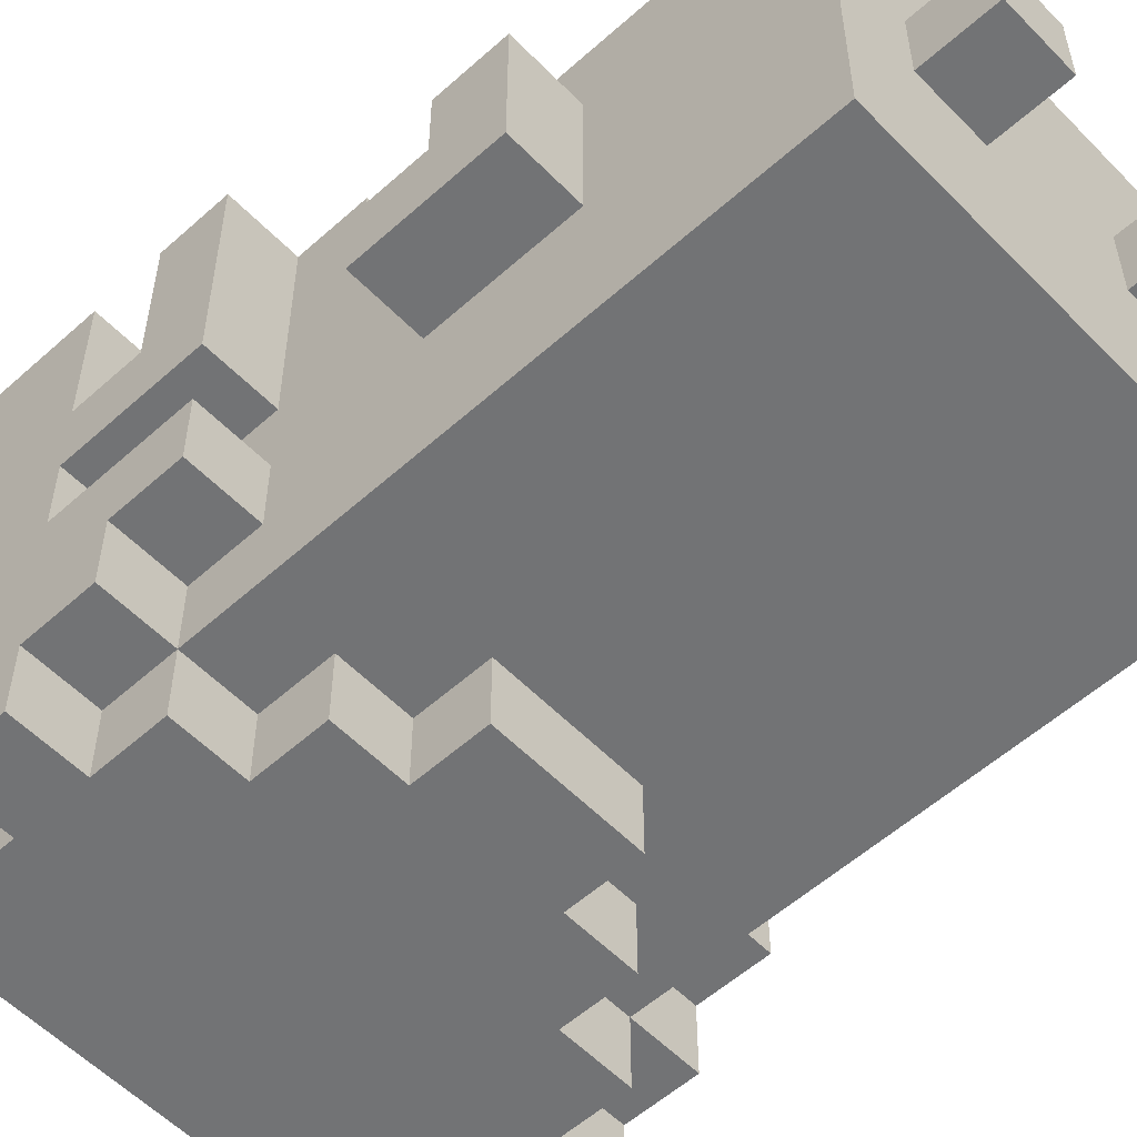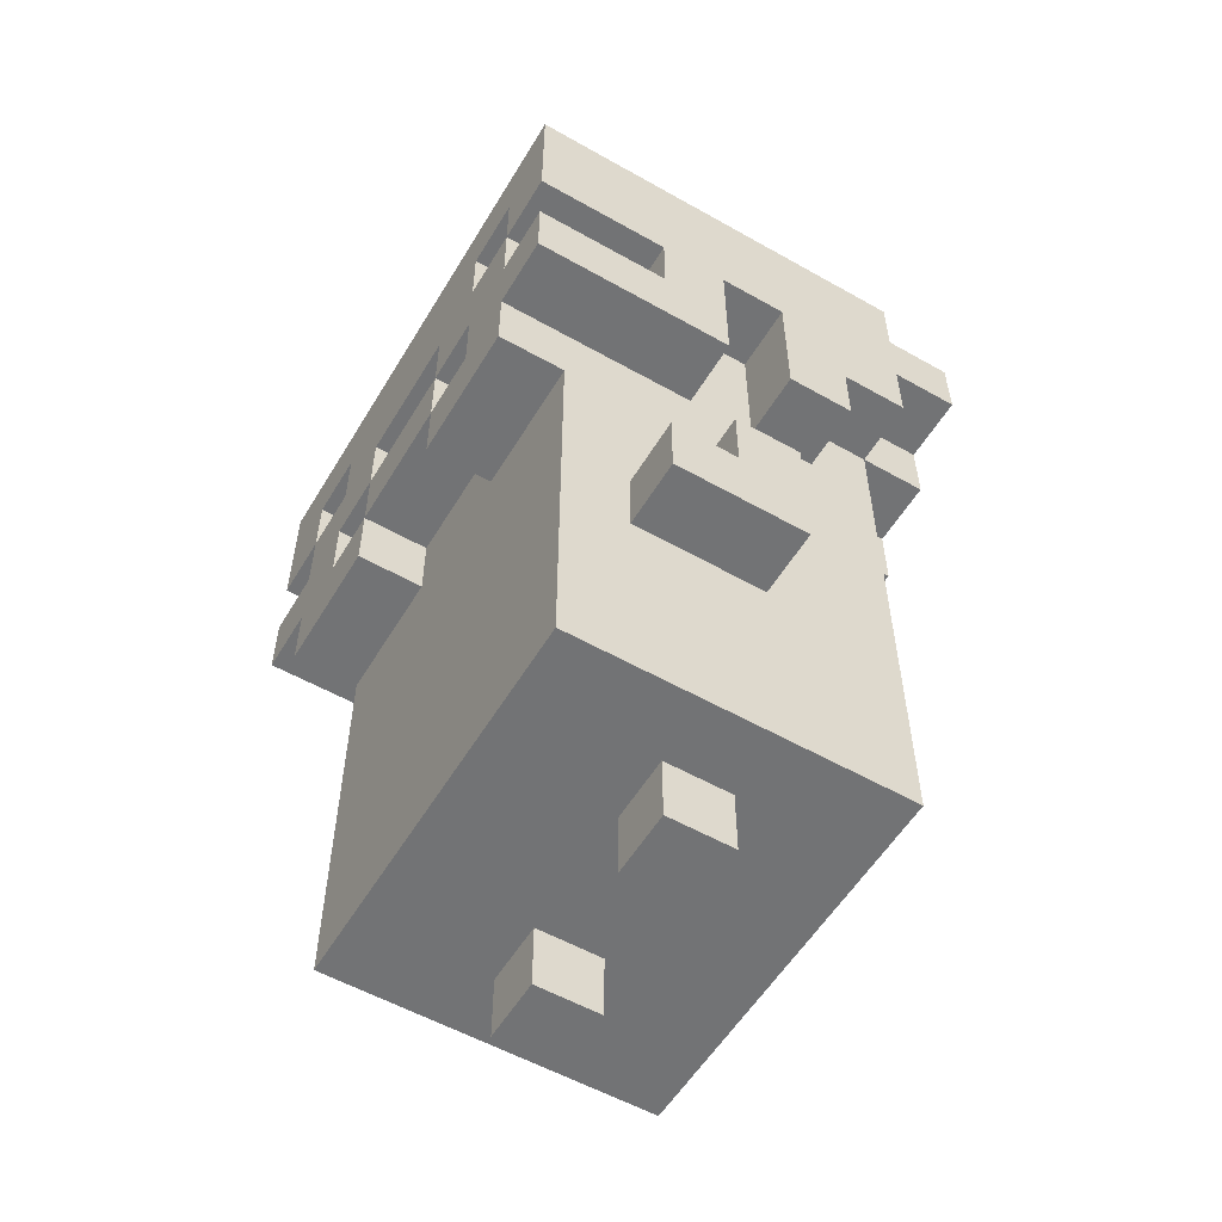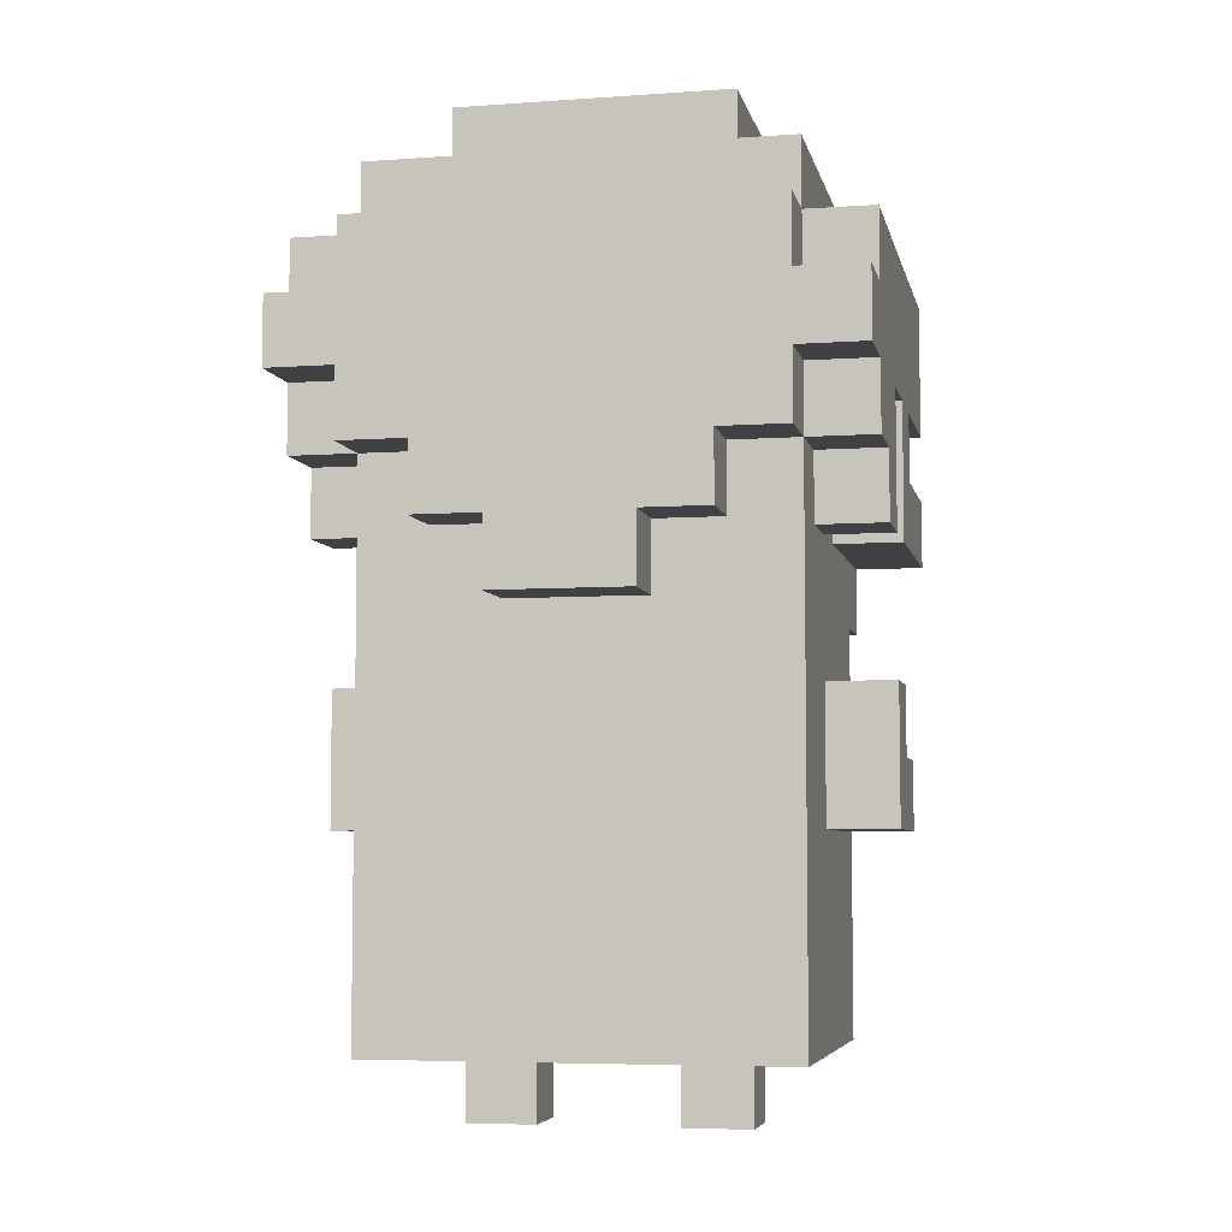
<metadata>
{"format":"obj","ext":"obj","renderer":"f3d","projection":"perspective","resolution":1024,"background":"white","views":[{"elev":-55.9,"azim":-46.8,"up":"+Z"},{"elev":-55.8,"azim":59.3,"up":"+Y"},{"elev":-5.9,"azim":-168.0,"up":"+Y"}]}
</metadata>
<code>
g ama002-0
v -4 4 1.5
v -4 4 -0.5
v -4 5 1.5
v -4 5 0.5
v -4 6 0.5
v -4 6 -0.5
v -4 8 3.5
v -4 8 0.5
v -4 8 -0.5
v -4 8 -1.5
v -4 9 3.5
v -4 9 1.5
v -4 9 0.5
v -4 9 -1.5
v -4 9 -2.5
v -4 10 3.5
v -4 10 1.5
v -4 10 0.5
v -4 10 -0.5
v -4 10 -2.5
v -4 10 -3.5
v -4 11 -2.5
v -4 11 -3.5
v -4 12 3.5
v -4 12 -2.5
v -3 1 2.5
v -3 1 -2.5
v -3 4 1.5
v -3 4 -0.5
v -3 5 1.5
v -3 5 0.5
v -3 6 0.5
v -3 6 -0.5
v -3 7 3.5
v -3 7 2.5
v -3 7 -2.5
v -3 8 3.5
v -3 8 2.5
v -3 8 0.5
v -3 8 -0.5
v -3 8 -1.5
v -3 9 3.5
v -3 9 2.5
v -3 9 1.5
v -3 9 0.5
v -3 9 -1.5
v -3 9 -2.5
v -3 9 -3.5
v -3 10 3.5
v -3 10 2.5
v -3 10 1.5
v -3 10 0.5
v -3 10 -0.5
v -3 10 -2.5
v -3 10 -3.5
v -3 11 -2.5
v -3 11 -3.5
v -3 12 2.5
v -3 12 -2.5
v -3 12 -3.5
v -3 13 2.5
v -3 13 -2.5
v -2 0 0.5
v -2 0 -0.5
v -2 1 0.5
v -2 1 -0.5
v -2 8 -2.5
v -2 8 -3.5
v -2 9 -2.5
v -2 9 -3.5
v -2 10 3.5
v -2 10 2.5
v -2 11 3.5
v -2 11 2.5
v -2 13 1.5
v -2 13 -1.5
v -2 14 1.5
v -2 14 -1.5
v -1 7 -2.5
v -1 7 -3.5
v -1 8 3.5
v -1 8 2.5
v -1 8 -2.5
v -1 8 -3.5
v -1 9 3.5
v -1 9 2.5
v 1 0 0.5
v 1 0 -0.5
v 1 1 0.5
v 1 1 -0.5
v 1 7 3.5
v 1 7 2.5
v 1 8 3.5
v 1 8 2.5
v 1 9 3.5
v 1 9 2.5
v 1 10 3.5
v 1 10 2.5
v 2 8 3.5
v 2 8 2.5
v 2 9 3.5
v 2 9 2.5
v 3 10 3.5
v 3 10 2.5
v 3 11 3.5
v 3 11 2.5
v -3 10 3.5
v -3 10 2.5
v -3 11 3.5
v -3 11 2.5
v -2 8 3.5
v -2 8 2.5
v -2 9 3.5
v -2 9 2.5
v -1 0 0.5
v -1 0 -0.5
v -1 1 0.5
v -1 1 -0.5
v -1 7 3.5
v -1 7 2.5
v -1 8 3.5
v -1 8 2.5
v -1 9 3.5
v -1 9 2.5
v -1 10 3.5
v -1 10 2.5
v 1 7 -2.5
v 1 7 -3.5
v 1 8 3.5
v 1 8 2.5
v 1 8 -2.5
v 1 8 -3.5
v 1 9 3.5
v 1 9 2.5
v 2 0 0.5
v 2 0 -0.5
v 2 1 0.5
v 2 1 -0.5
v 2 8 -2.5
v 2 8 -3.5
v 2 9 -2.5
v 2 9 -3.5
v 2 10 3.5
v 2 10 2.5
v 2 11 3.5
v 2 11 2.5
v 2 13 1.5
v 2 13 -1.5
v 2 14 1.5
v 2 14 -1.5
v 3 1 2.5
v 3 1 -2.5
v 3 4 1.5
v 3 4 -0.5
v 3 5 1.5
v 3 5 0.5
v 3 6 0.5
v 3 6 -0.5
v 3 7 3.5
v 3 7 2.5
v 3 7 -2.5
v 3 8 3.5
v 3 8 2.5
v 3 8 0.5
v 3 8 -0.5
v 3 8 -1.5
v 3 9 3.5
v 3 9 2.5
v 3 9 1.5
v 3 9 0.5
v 3 9 -1.5
v 3 9 -2.5
v 3 9 -3.5
v 3 10 3.5
v 3 10 2.5
v 3 10 1.5
v 3 10 0.5
v 3 10 -0.5
v 3 10 -2.5
v 3 10 -3.5
v 3 11 -2.5
v 3 11 -3.5
v 3 12 2.5
v 3 12 -2.5
v 3 12 -3.5
v 3 13 2.5
v 3 13 -2.5
v 4 4 1.5
v 4 4 -0.5
v 4 5 1.5
v 4 5 0.5
v 4 6 0.5
v 4 6 -0.5
v 4 8 3.5
v 4 8 0.5
v 4 8 -0.5
v 4 8 -1.5
v 4 9 3.5
v 4 9 1.5
v 4 9 0.5
v 4 9 -1.5
v 4 9 -2.5
v 4 10 3.5
v 4 10 1.5
v 4 10 0.5
v 4 10 -0.5
v 4 10 -2.5
v 4 10 -3.5
v 4 11 -2.5
v 4 11 -3.5
v 4 12 3.5
v 4 12 -2.5
v -4 8 3.5
v -4 9 3.5
v -4 10 3.5
v -4 12 3.5
v -3 7 3.5
v -3 8 3.5
v -3 9 3.5
v -3 10 3.5
v -3 11 3.5
v -2 8 3.5
v -2 9 3.5
v -2 10 3.5
v -2 11 3.5
v -1 7 3.5
v -1 8 3.5
v -1 9 3.5
v -1 10 3.5
v 1 7 3.5
v 1 8 3.5
v 1 9 3.5
v 1 10 3.5
v 2 8 3.5
v 2 9 3.5
v 2 10 3.5
v 2 11 3.5
v 3 7 3.5
v 3 8 3.5
v 3 9 3.5
v 3 10 3.5
v 3 11 3.5
v 4 8 3.5
v 4 9 3.5
v 4 10 3.5
v 4 12 3.5
v -3 1 2.5
v -3 7 2.5
v -3 10 2.5
v -3 11 2.5
v -3 12 2.5
v -3 13 2.5
v -2 6 2.5
v -2 7 2.5
v -2 8 2.5
v -2 9 2.5
v -2 10 2.5
v -2 11 2.5
v -1 7 2.5
v -1 8 2.5
v -1 9 2.5
v -1 10 2.5
v 1 7 2.5
v 1 8 2.5
v 1 9 2.5
v 1 10 2.5
v 2 6 2.5
v 2 7 2.5
v 2 8 2.5
v 2 9 2.5
v 2 10 2.5
v 2 11 2.5
v 3 1 2.5
v 3 7 2.5
v 3 10 2.5
v 3 11 2.5
v 3 12 2.5
v 3 13 2.5
v -4 4 1.5
v -4 5 1.5
v -4 9 1.5
v -4 10 1.5
v -3 4 1.5
v -3 5 1.5
v -3 9 1.5
v -3 10 1.5
v -2 13 1.5
v -2 14 1.5
v 2 13 1.5
v 2 14 1.5
v 3 4 1.5
v 3 5 1.5
v 3 9 1.5
v 3 10 1.5
v 4 4 1.5
v 4 5 1.5
v 4 9 1.5
v 4 10 1.5
v -4 5 0.5
v -4 6 0.5
v -3 5 0.5
v -3 6 0.5
v -2 0 0.5
v -2 1 0.5
v -1 0 0.5
v -1 1 0.5
v 1 0 0.5
v 1 1 0.5
v 2 0 0.5
v 2 1 0.5
v 3 5 0.5
v 3 6 0.5
v 4 5 0.5
v 4 6 0.5
v -4 8 -0.5
v -4 10 -0.5
v -3 8 -0.5
v -3 10 -0.5
v 3 8 -0.5
v 3 10 -0.5
v 4 8 -0.5
v 4 10 -0.5
v -4 8 0.5
v -4 9 0.5
v -4 10 0.5
v -3 8 0.5
v -3 9 0.5
v -3 10 0.5
v 3 8 0.5
v 3 9 0.5
v 3 10 0.5
v 4 8 0.5
v 4 9 0.5
v 4 10 0.5
v -4 4 -0.5
v -4 6 -0.5
v -3 4 -0.5
v -3 6 -0.5
v -2 0 -0.5
v -2 1 -0.5
v -1 0 -0.5
v -1 1 -0.5
v 1 0 -0.5
v 1 1 -0.5
v 2 0 -0.5
v 2 1 -0.5
v 3 4 -0.5
v 3 6 -0.5
v 4 4 -0.5
v 4 6 -0.5
v -4 8 -1.5
v -4 9 -1.5
v -3 8 -1.5
v -3 9 -1.5
v -2 13 -1.5
v -2 14 -1.5
v 2 13 -1.5
v 2 14 -1.5
v 3 8 -1.5
v 3 9 -1.5
v 4 8 -1.5
v 4 9 -1.5
v -4 9 -2.5
v -4 10 -2.5
v -4 11 -2.5
v -4 12 -2.5
v -3 1 -2.5
v -3 7 -2.5
v -3 9 -2.5
v -3 10 -2.5
v -3 11 -2.5
v -3 12 -2.5
v -3 13 -2.5
v -2 8 -2.5
v -2 9 -2.5
v -1 7 -2.5
v -1 8 -2.5
v 1 7 -2.5
v 1 8 -2.5
v 2 8 -2.5
v 2 9 -2.5
v 3 1 -2.5
v 3 7 -2.5
v 3 9 -2.5
v 3 10 -2.5
v 3 11 -2.5
v 3 12 -2.5
v 3 13 -2.5
v 4 9 -2.5
v 4 10 -2.5
v 4 11 -2.5
v 4 12 -2.5
v -4 10 -3.5
v -4 11 -3.5
v -3 9 -3.5
v -3 10 -3.5
v -3 11 -3.5
v -3 12 -3.5
v -2 8 -3.5
v -2 9 -3.5
v -1 7 -3.5
v -1 8 -3.5
v 1 7 -3.5
v 1 8 -3.5
v 2 8 -3.5
v 2 9 -3.5
v 3 9 -3.5
v 3 10 -3.5
v 3 11 -3.5
v 3 12 -3.5
v 4 10 -3.5
v 4 11 -3.5
v -2 0 0.5
v -1 0 0.5
v 1 0 0.5
v 2 0 0.5
v -2 0 -0.5
v -1 0 -0.5
v 1 0 -0.5
v 2 0 -0.5
v -3 1 2.5
v 3 1 2.5
v -2 1 0.5
v -1 1 0.5
v 1 1 0.5
v 2 1 0.5
v -2 1 -0.5
v -1 1 -0.5
v 1 1 -0.5
v 2 1 -0.5
v -3 1 -2.5
v 3 1 -2.5
v -4 4 1.5
v -3 4 1.5
v 3 4 1.5
v 4 4 1.5
v -4 4 -0.5
v -3 4 -0.5
v 3 4 -0.5
v 4 4 -0.5
v -3 7 3.5
v -1 7 3.5
v 1 7 3.5
v 3 7 3.5
v -3 7 2.5
v -2 7 2.5
v -1 7 2.5
v 1 7 2.5
v 2 7 2.5
v 3 7 2.5
v -1 7 -2.5
v 1 7 -2.5
v -1 7 -3.5
v 1 7 -3.5
v -4 8 3.5
v -3 8 3.5
v -1 8 3.5
v 1 8 3.5
v 3 8 3.5
v 4 8 3.5
v -3 8 2.5
v -1 8 2.5
v 1 8 2.5
v 3 8 2.5
v -4 8 0.5
v -3 8 0.5
v 3 8 0.5
v 4 8 0.5
v -4 8 -0.5
v -3 8 -0.5
v 3 8 -0.5
v 4 8 -0.5
v -4 8 -1.5
v -3 8 -1.5
v 3 8 -1.5
v 4 8 -1.5
v -2 8 -2.5
v -1 8 -2.5
v 1 8 -2.5
v 2 8 -2.5
v -2 8 -3.5
v -1 8 -3.5
v 1 8 -3.5
v 2 8 -3.5
v -2 9 3.5
v -1 9 3.5
v 1 9 3.5
v 2 9 3.5
v -2 9 2.5
v -1 9 2.5
v 1 9 2.5
v 2 9 2.5
v -4 9 -1.5
v -3 9 -1.5
v 3 9 -1.5
v 4 9 -1.5
v -4 9 -2.5
v -3 9 -2.5
v -2 9 -2.5
v 2 9 -2.5
v 3 9 -2.5
v 4 9 -2.5
v -3 9 -3.5
v -2 9 -3.5
v 2 9 -3.5
v 3 9 -3.5
v -4 10 3.5
v -3 10 3.5
v -1 10 3.5
v 1 10 3.5
v 3 10 3.5
v 4 10 3.5
v -3 10 2.5
v -1 10 2.5
v 1 10 2.5
v 3 10 2.5
v -4 10 1.5
v -3 10 1.5
v 3 10 1.5
v 4 10 1.5
v -4 10 0.5
v -3 10 0.5
v 3 10 0.5
v 4 10 0.5
v -4 10 -0.5
v -3 10 -0.5
v 3 10 -0.5
v 4 10 -0.5
v -4 10 -2.5
v -3 10 -2.5
v 3 10 -2.5
v 4 10 -2.5
v -4 10 -3.5
v -3 10 -3.5
v 3 10 -3.5
v 4 10 -3.5
v -3 11 3.5
v -2 11 3.5
v 2 11 3.5
v 3 11 3.5
v -3 11 2.5
v -2 11 2.5
v 2 11 2.5
v 3 11 2.5
v -4 5 1.5
v -3 5 1.5
v 3 5 1.5
v 4 5 1.5
v -4 5 0.5
v -3 5 0.5
v 3 5 0.5
v 4 5 0.5
v -4 6 0.5
v -3 6 0.5
v 3 6 0.5
v 4 6 0.5
v -4 6 -0.5
v -3 6 -0.5
v 3 6 -0.5
v 4 6 -0.5
v -2 8 3.5
v -1 8 3.5
v 1 8 3.5
v 2 8 3.5
v -2 8 2.5
v -1 8 2.5
v 1 8 2.5
v 2 8 2.5
v -4 9 3.5
v -3 9 3.5
v -1 9 3.5
v 1 9 3.5
v 3 9 3.5
v 4 9 3.5
v -3 9 2.5
v -1 9 2.5
v 1 9 2.5
v 3 9 2.5
v -4 9 1.5
v -3 9 1.5
v 3 9 1.5
v 4 9 1.5
v -3 10 3.5
v -2 10 3.5
v 2 10 3.5
v 3 10 3.5
v -3 10 2.5
v -2 10 2.5
v 2 10 2.5
v 3 10 2.5
v -4 11 -2.5
v -3 11 -2.5
v 3 11 -2.5
v 4 11 -2.5
v -4 11 -3.5
v -3 11 -3.5
v 3 11 -3.5
v 4 11 -3.5
v -4 12 3.5
v 4 12 3.5
v -3 12 2.5
v 3 12 2.5
v -4 12 -2.5
v -3 12 -2.5
v 3 12 -2.5
v 4 12 -2.5
v -3 12 -3.5
v 3 12 -3.5
v -3 13 2.5
v 3 13 2.5
v -2 13 1.5
v 2 13 1.5
v -2 13 -1.5
v 2 13 -1.5
v -3 13 -2.5
v 3 13 -2.5
v -2 14 1.5
v 2 14 1.5
v -2 14 -1.5
v 2 14 -1.5
f 3 2 1
f 4 2 3
f 5 2 4
f 6 2 5
f 11 8 7
f 12 8 11
f 13 8 12
f 14 10 9
f 17 13 12
f 18 13 17
f 19 14 9
f 19 15 14
f 20 15 19
f 22 18 17
f 22 21 20
f 22 20 19
f 22 19 18
f 22 17 16
f 23 21 22
f 24 22 16
f 25 22 24
f 28 27 26
f 29 27 28
f 30 28 26
f 32 31 30
f 33 27 29
f 35 32 30
f 35 33 32
f 35 30 26
f 36 27 33
f 36 33 35
f 37 35 34
f 38 36 35
f 38 35 37
f 39 36 38
f 40 36 39
f 41 36 40
f 45 40 39
f 46 36 41
f 47 36 46
f 49 43 42
f 50 44 43
f 50 43 49
f 51 44 50
f 52 40 45
f 53 40 52
f 54 48 47
f 55 48 54
f 59 57 56
f 60 57 59
f 61 59 58
f 62 59 61
f 65 64 63
f 66 64 65
f 69 68 67
f 70 68 69
f 73 72 71
f 74 72 73
f 77 76 75
f 78 76 77
f 83 80 79
f 84 80 83
f 85 82 81
f 86 82 85
f 89 88 87
f 90 88 89
f 93 92 91
f 94 92 93
f 97 96 95
f 98 96 97
f 101 100 99
f 102 100 101
f 105 104 103
f 106 104 105
f 107 108 109
f 109 108 110
f 111 112 113
f 113 112 114
f 115 116 117
f 117 116 118
f 119 120 121
f 121 120 122
f 123 124 125
f 125 124 126
f 127 128 131
f 131 128 132
f 129 130 133
f 133 130 134
f 135 136 137
f 137 136 138
f 139 140 141
f 141 140 142
f 143 144 145
f 145 144 146
f 147 148 149
f 149 148 150
f 151 152 153
f 153 152 154
f 151 153 155
f 155 156 157
f 154 152 158
f 155 157 160
f 157 158 160
f 151 155 160
f 158 152 161
f 160 158 161
f 159 160 162
f 160 161 163
f 162 160 163
f 163 161 164
f 164 161 165
f 165 161 166
f 164 165 170
f 166 161 171
f 171 161 172
f 167 168 174
f 168 169 175
f 174 168 175
f 175 169 176
f 170 165 177
f 177 165 178
f 172 173 179
f 179 173 180
f 181 182 184
f 184 182 185
f 183 184 186
f 186 184 187
f 188 189 190
f 190 189 191
f 191 189 192
f 192 189 193
f 194 195 198
f 198 195 199
f 199 195 200
f 196 197 201
f 199 200 204
f 204 200 205
f 196 201 206
f 201 202 206
f 206 202 207
f 204 205 209
f 207 208 209
f 206 207 209
f 205 206 209
f 203 204 209
f 209 208 210
f 203 209 211
f 211 209 212
f 218 214 213
f 219 214 218
f 220 216 215
f 221 216 220
f 222 219 218
f 222 218 217
f 222 220 219
f 223 220 222
f 224 220 223
f 225 216 221
f 226 222 217
f 227 222 226
f 228 224 223
f 229 225 224
f 229 224 228
f 231 228 227
f 232 228 231
f 233 225 229
f 234 231 230
f 235 233 232
f 236 225 233
f 236 233 235
f 237 216 225
f 237 225 236
f 238 234 230
f 238 236 235
f 238 235 234
f 239 236 238
f 240 236 239
f 241 236 240
f 242 216 237
f 243 240 239
f 244 240 243
f 245 242 241
f 246 216 242
f 246 242 245
f 253 248 247
f 254 248 253
f 257 250 249
f 258 250 257
f 259 254 253
f 260 256 255
f 261 256 260
f 263 259 253
f 263 260 259
f 264 260 263
f 265 262 261
f 266 262 265
f 267 253 247
f 267 263 253
f 268 263 267
f 269 265 264
f 270 265 269
f 273 268 267
f 273 267 247
f 274 268 273
f 275 272 271
f 276 272 275
f 277 252 251
f 278 252 277
f 283 280 279
f 284 280 283
f 285 282 281
f 286 282 285
f 289 288 287
f 290 288 289
f 295 292 291
f 296 292 295
f 297 294 293
f 298 294 297
f 301 300 299
f 302 300 301
f 305 304 303
f 306 304 305
f 309 308 307
f 310 308 309
f 313 312 311
f 314 312 313
f 317 316 315
f 318 316 317
f 321 320 319
f 322 320 321
f 323 324 326
f 324 325 327
f 326 324 327
f 327 325 328
f 329 330 332
f 330 331 333
f 332 330 333
f 333 331 334
f 335 336 337
f 337 336 338
f 339 340 341
f 341 340 342
f 343 344 345
f 345 344 346
f 347 348 349
f 349 348 350
f 351 352 353
f 353 352 354
f 355 356 357
f 357 356 358
f 359 360 361
f 361 360 362
f 363 364 369
f 369 364 370
f 365 366 371
f 371 366 372
f 368 369 374
f 374 369 375
f 367 368 376
f 368 374 376
f 376 374 377
f 367 376 378
f 378 379 380
f 367 378 382
f 378 380 383
f 382 378 383
f 380 381 383
f 383 381 384
f 372 373 387
f 387 373 388
f 384 385 389
f 389 385 390
f 386 387 391
f 391 387 392
f 393 394 396
f 396 394 397
f 395 396 400
f 397 398 400
f 396 397 400
f 399 400 402
f 401 402 403
f 402 400 404
f 403 402 404
f 404 400 405
f 400 398 406
f 405 400 406
f 406 398 407
f 407 398 408
f 408 398 409
f 409 398 410
f 408 409 411
f 411 409 412
f 417 414 413
f 418 414 417
f 419 416 415
f 420 416 419
f 423 422 421
f 424 422 423
f 425 422 424
f 426 422 425
f 427 423 421
f 428 425 424
f 429 425 428
f 430 422 426
f 431 429 428
f 431 430 429
f 431 427 421
f 431 428 427
f 432 422 430
f 432 430 431
f 437 434 433
f 438 434 437
f 439 436 435
f 440 436 439
f 445 442 441
f 446 442 445
f 447 442 446
f 448 444 443
f 449 444 448
f 450 444 449
f 453 452 451
f 454 452 453
f 461 456 455
f 462 458 457
f 463 458 462
f 464 460 459
f 465 461 455
f 466 461 465
f 467 460 464
f 468 460 467
f 473 470 469
f 474 470 473
f 475 472 471
f 476 472 475
f 481 478 477
f 482 478 481
f 483 480 479
f 484 480 483
f 489 486 485
f 490 486 489
f 491 488 487
f 492 488 491
f 497 494 493
f 498 494 497
f 501 496 495
f 502 496 501
f 503 499 498
f 504 499 503
f 505 501 500
f 506 501 505
f 513 508 507
f 514 510 509
f 515 510 514
f 516 512 511
f 517 513 507
f 518 513 517
f 519 512 516
f 520 512 519
f 525 522 521
f 526 522 525
f 527 524 523
f 528 524 527
f 533 530 529
f 534 530 533
f 535 532 531
f 536 532 535
f 541 538 537
f 542 538 541
f 543 540 539
f 544 540 543
f 545 546 549
f 549 546 550
f 547 548 551
f 551 548 552
f 553 554 557
f 557 554 558
f 555 556 559
f 559 556 560
f 561 562 565
f 565 562 566
f 563 564 567
f 567 564 568
f 569 570 575
f 571 572 576
f 576 572 577
f 573 574 578
f 569 575 579
f 579 575 580
f 578 574 581
f 581 574 582
f 583 584 587
f 587 584 588
f 585 586 589
f 589 586 590
f 591 592 595
f 595 592 596
f 593 594 597
f 597 594 598
f 599 600 601
f 601 600 602
f 599 601 603
f 603 601 604
f 602 600 605
f 605 600 606
f 604 605 607
f 607 605 608
f 609 610 611
f 611 610 612
f 609 611 613
f 612 610 614
f 609 613 615
f 613 614 615
f 614 610 616
f 615 614 616
f 617 618 619
f 619 618 620

</code>
